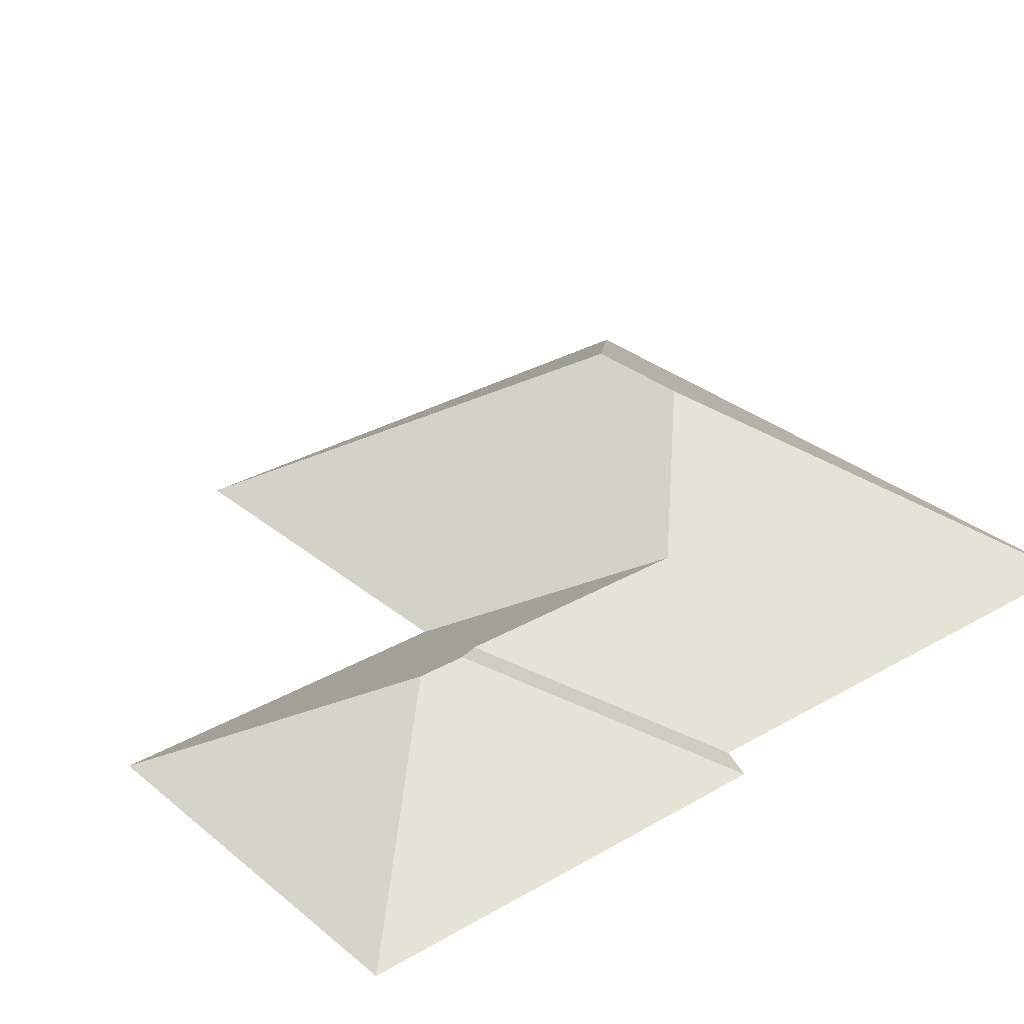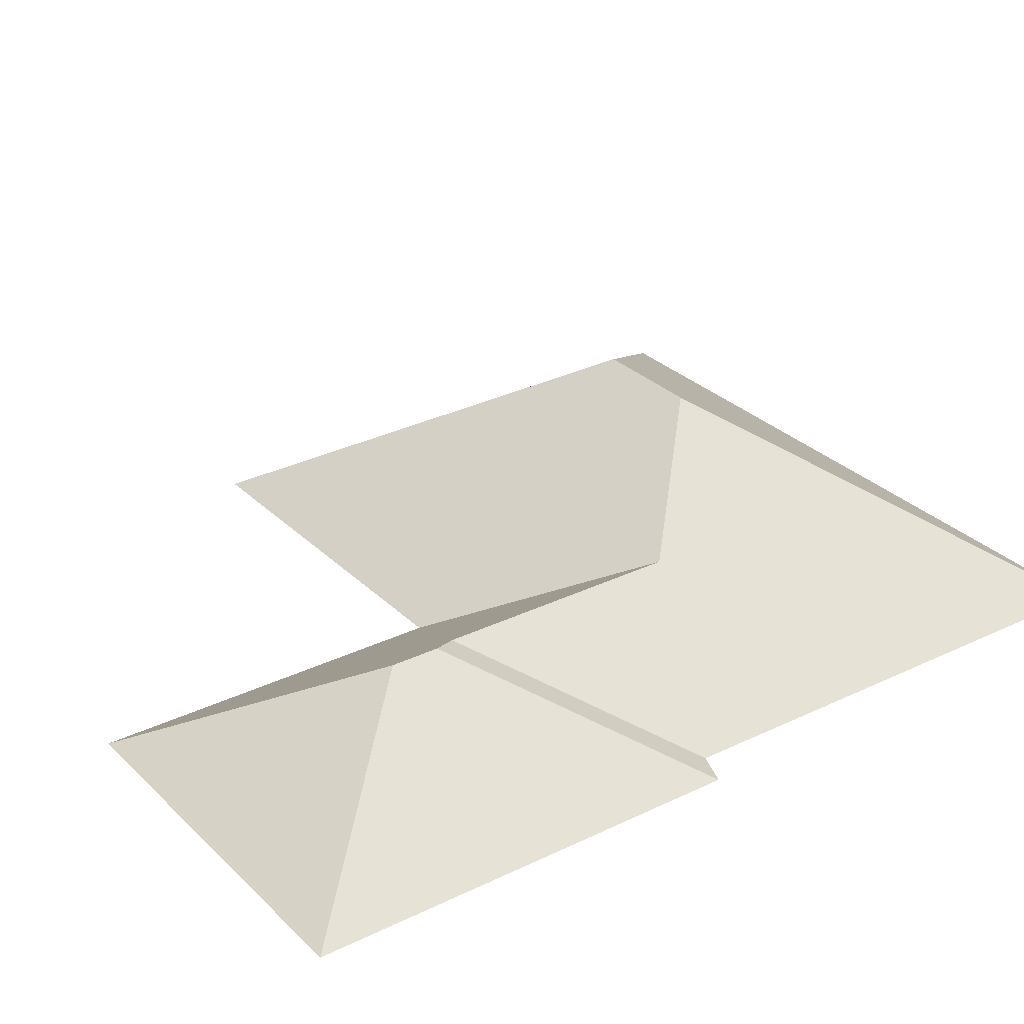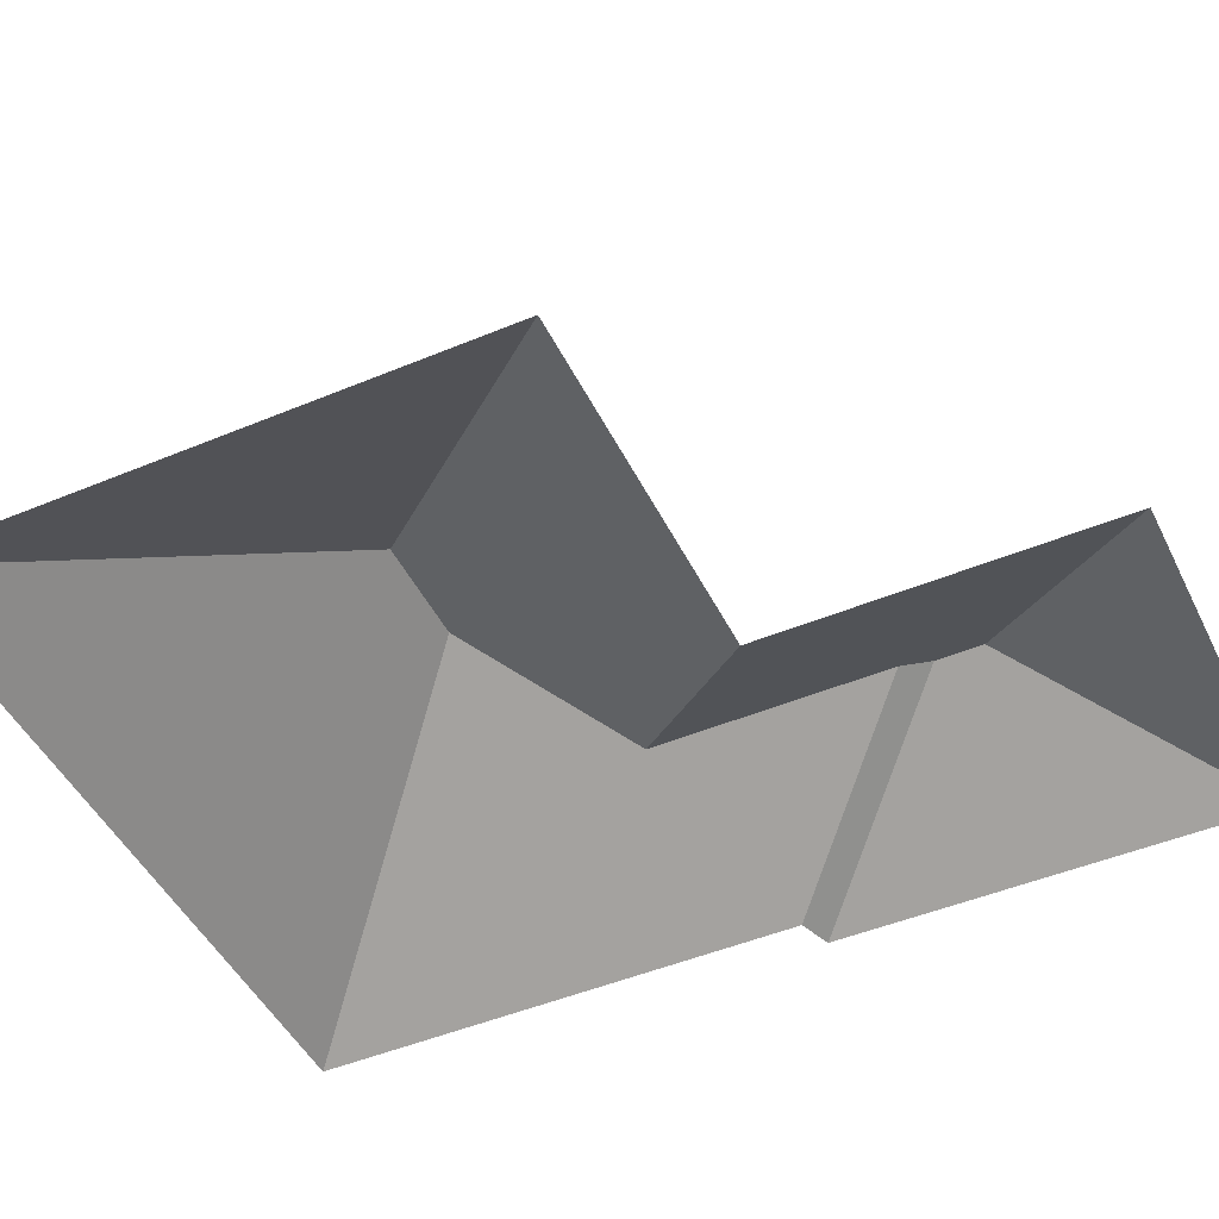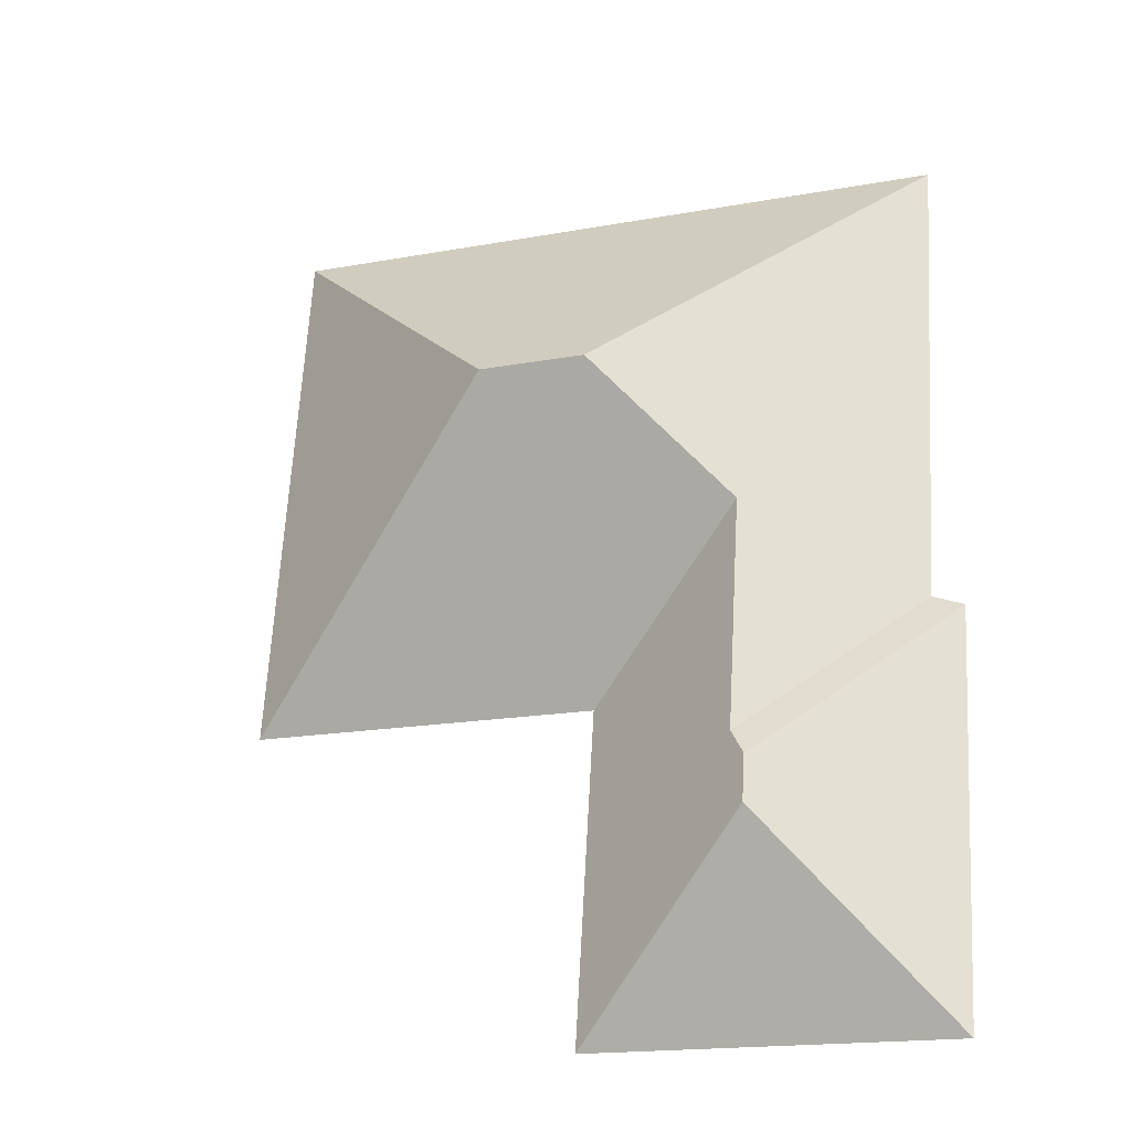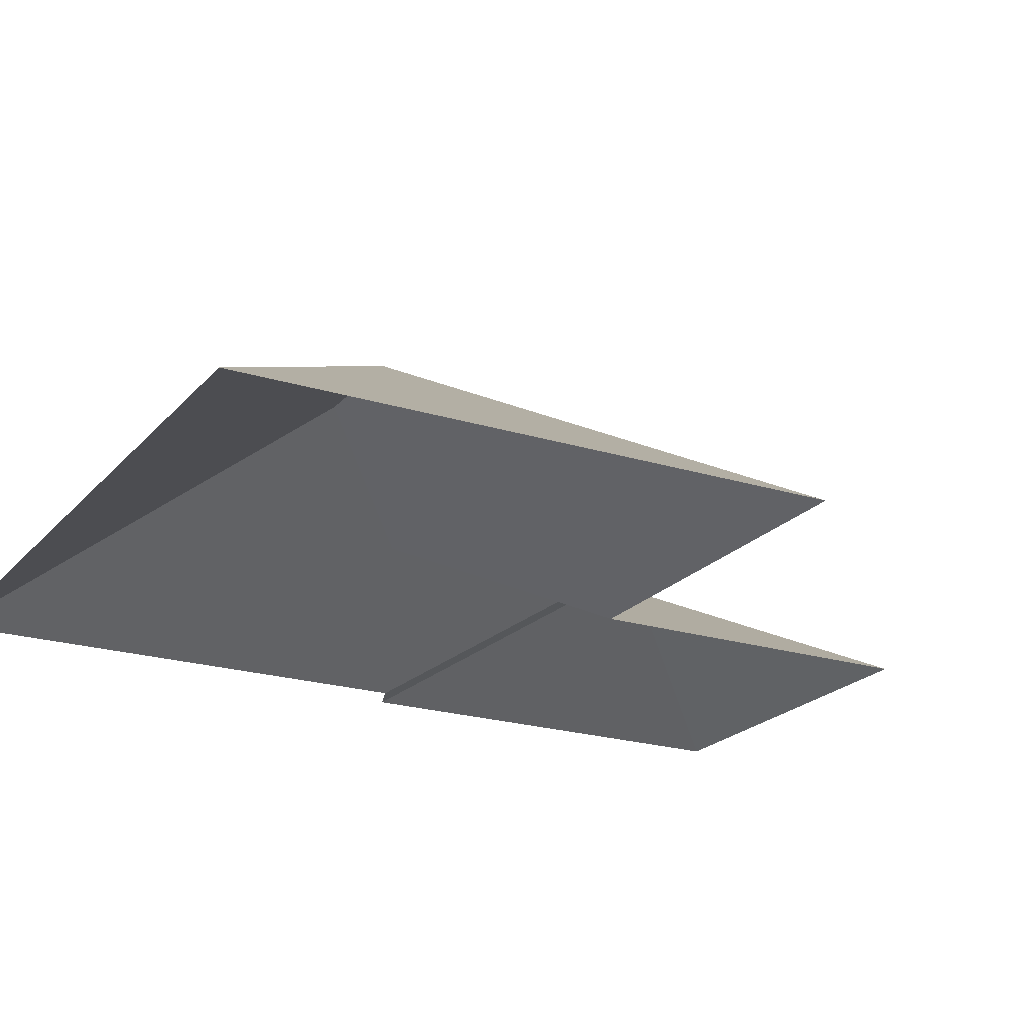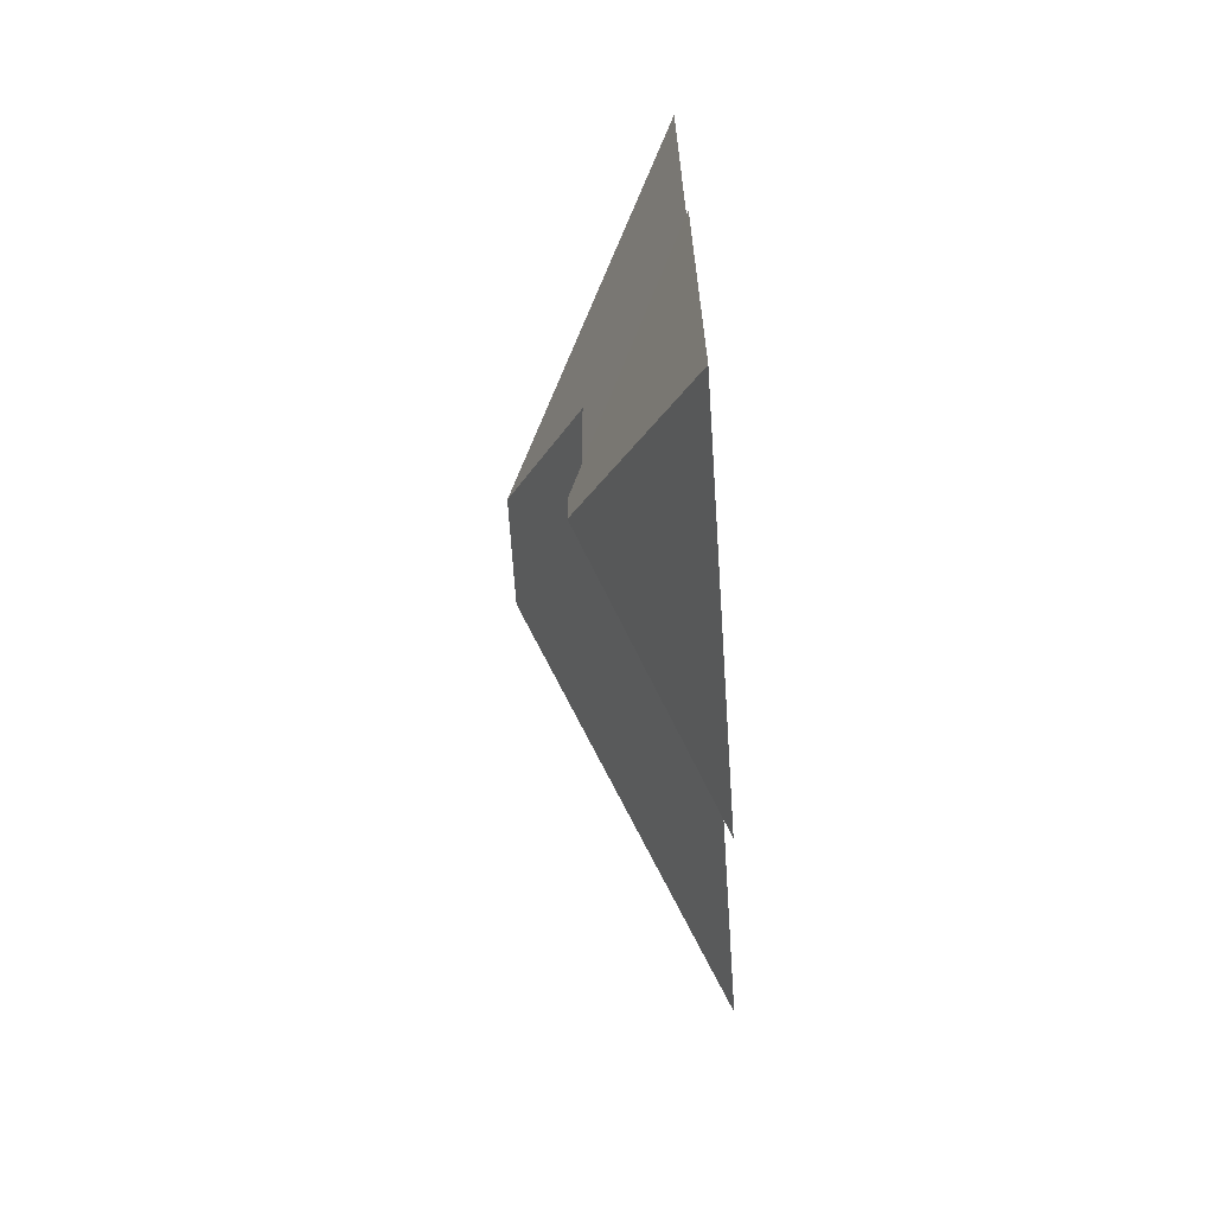
<metadata>
{"format":"obj","ext":"obj","renderer":"f3d","projection":"perspective","resolution":1024,"background":"white","views":[{"elev":30.5,"azim":-133.5,"up":"+Y"},{"elev":29.3,"azim":-129.0,"up":"+Y"},{"elev":-47.0,"azim":112.0,"up":"+Y"},{"elev":-27.1,"azim":-160.1,"up":"+Z"},{"elev":-21.5,"azim":57.8,"up":"+Y"},{"elev":-70.1,"azim":-86.2,"up":"+Z"}]}
</metadata>
<code>
o CG10_500_035060_0008_roof
v 280.5 75 -18.07
v 293.1 75 -234
v 175.1 145 -130.2
v 162.7 75 -371.3
v 155.2 75 -242.1
v 133.7 145 -132.6
v 92.09 113.7 -274.8
v 86.67 113.8 -184.8
v 86.51 117.4 -285.5
v 87.54 117.4 -303.1
v 14.84 75 -33.55
v 26.17 75 -216.5
v 23.35 75 -379.4
v 14.2 75 -221.7
v 280.5 0 -18.07
v 293.1 0 -234
v 155.2 0 -242.1
v 162.7 0 -371.3
v 23.35 0 -379.4
v 14.2 0 -221.7
v 26.17 0 -216.5
v 14.84 0 -33.55
f 13 4 10
f 13 10 9 14
f 4 10 9 7 8 5
f 14 9 7 12
f 5 8 6 3 2
f 2 3 1
f 1 3 6 11
f 11 6 8 7 12

</code>
